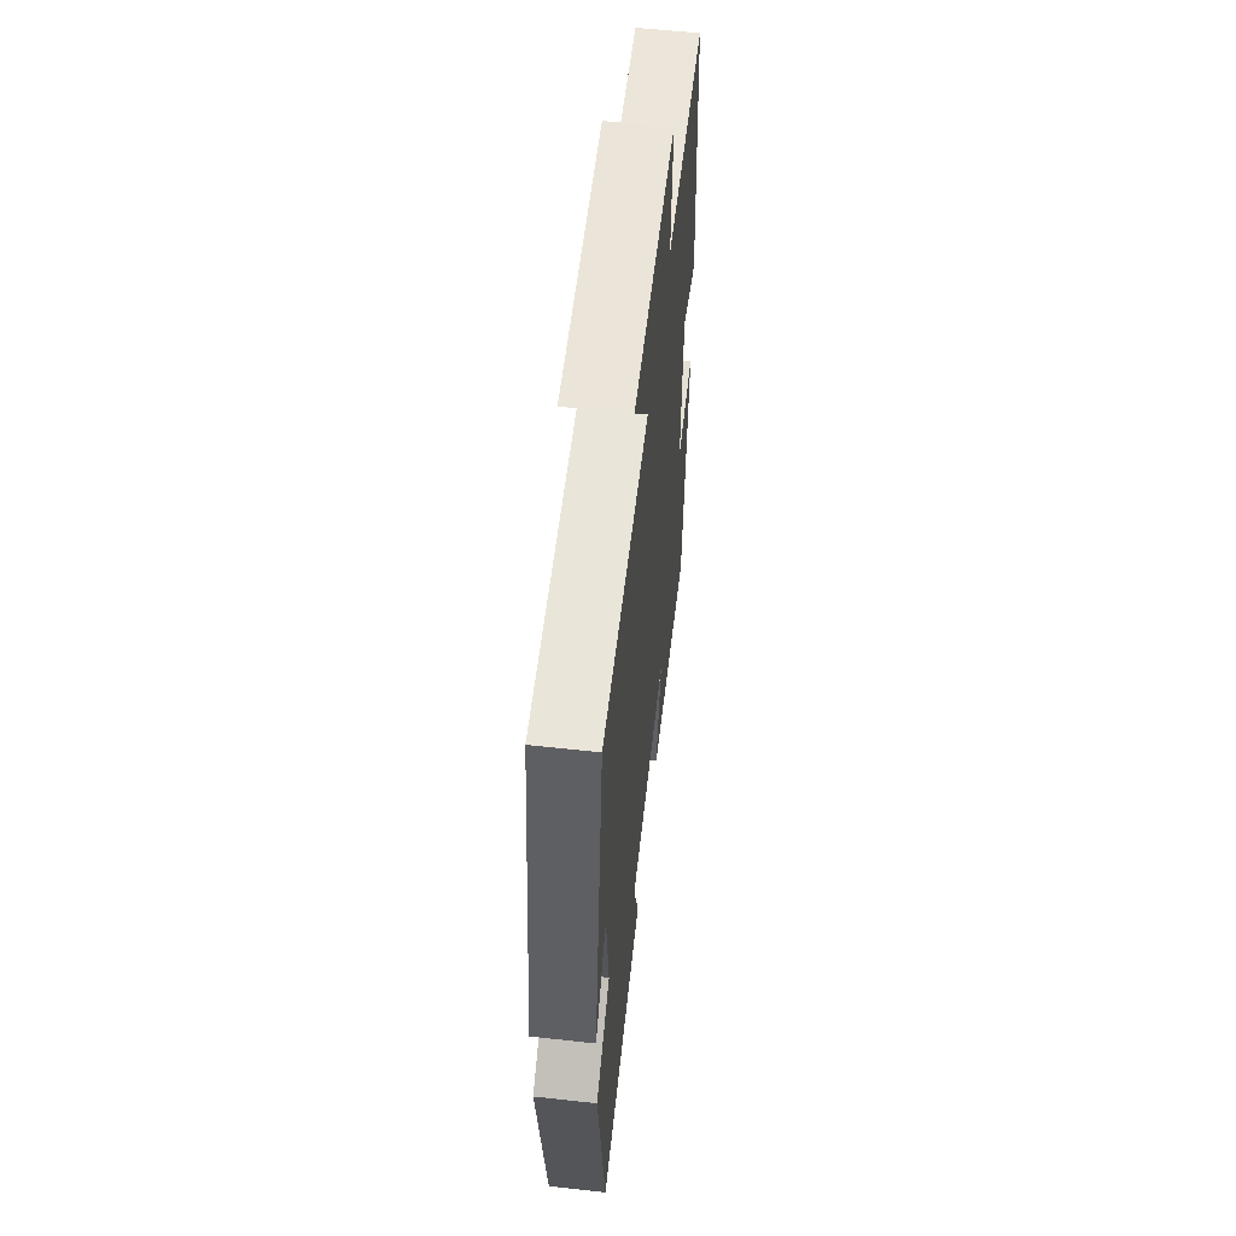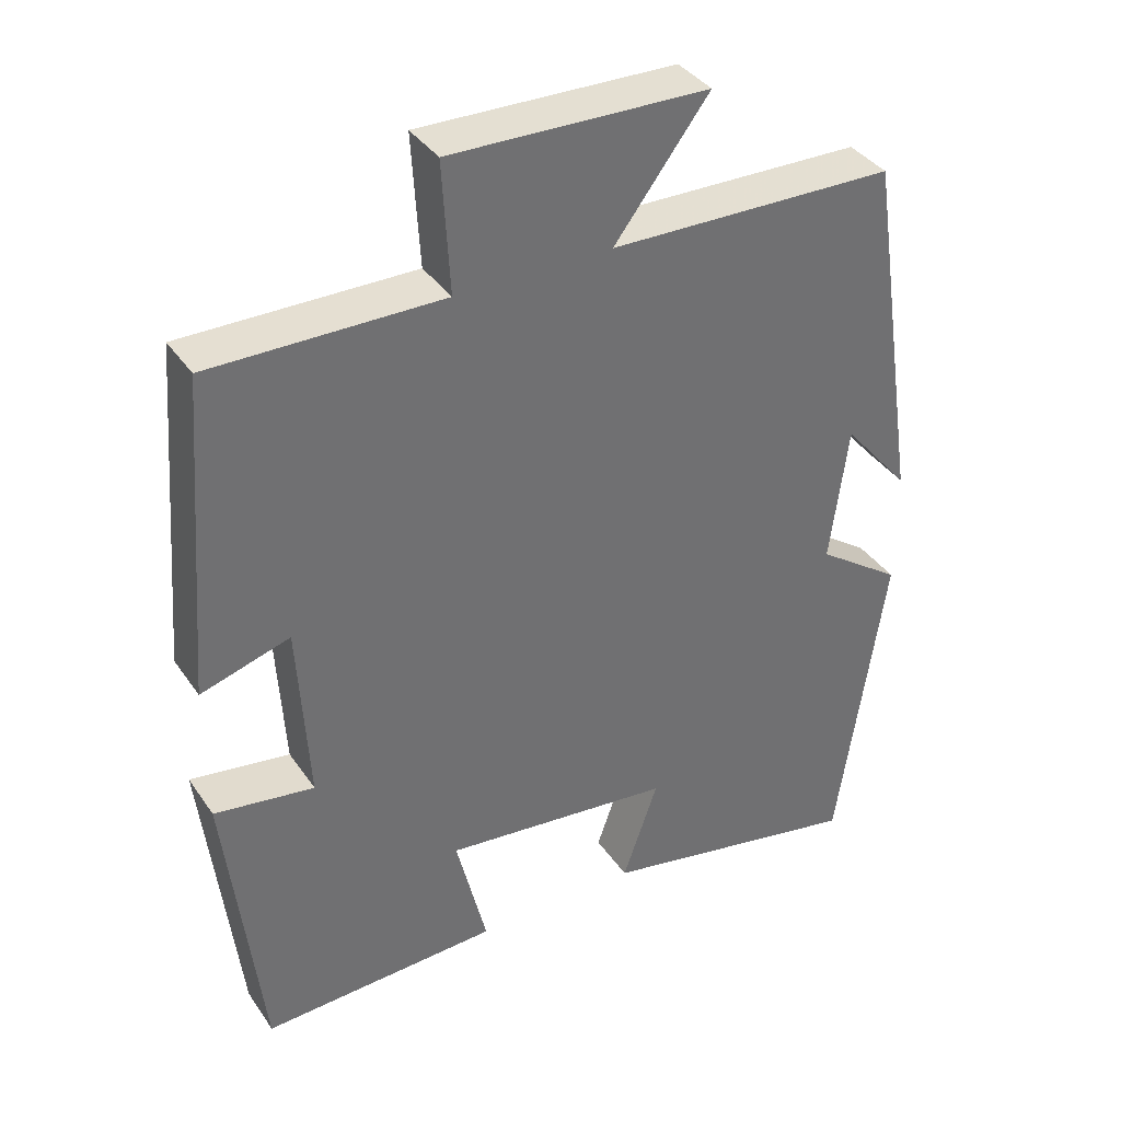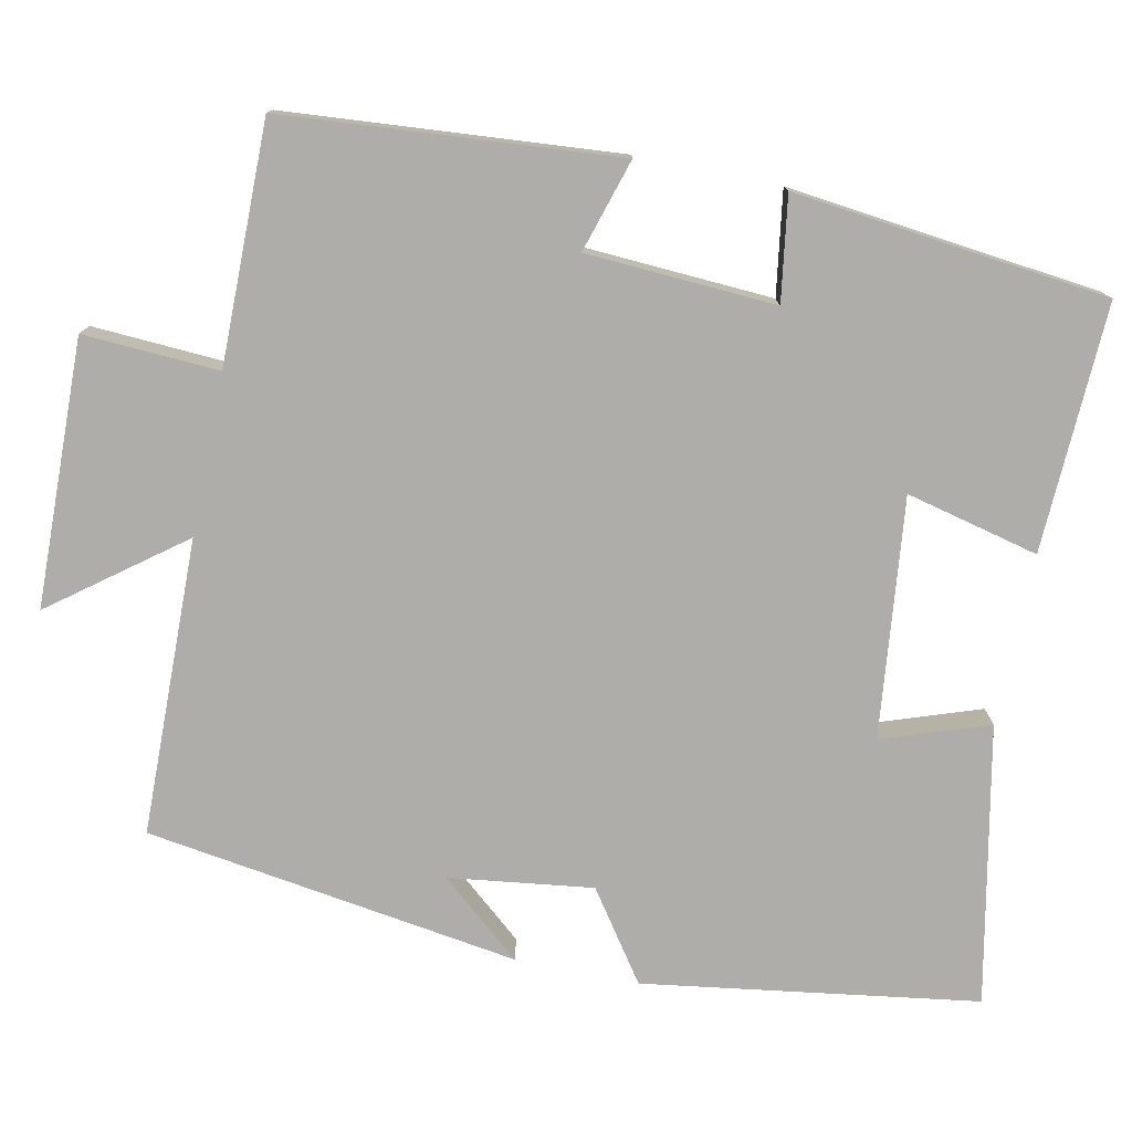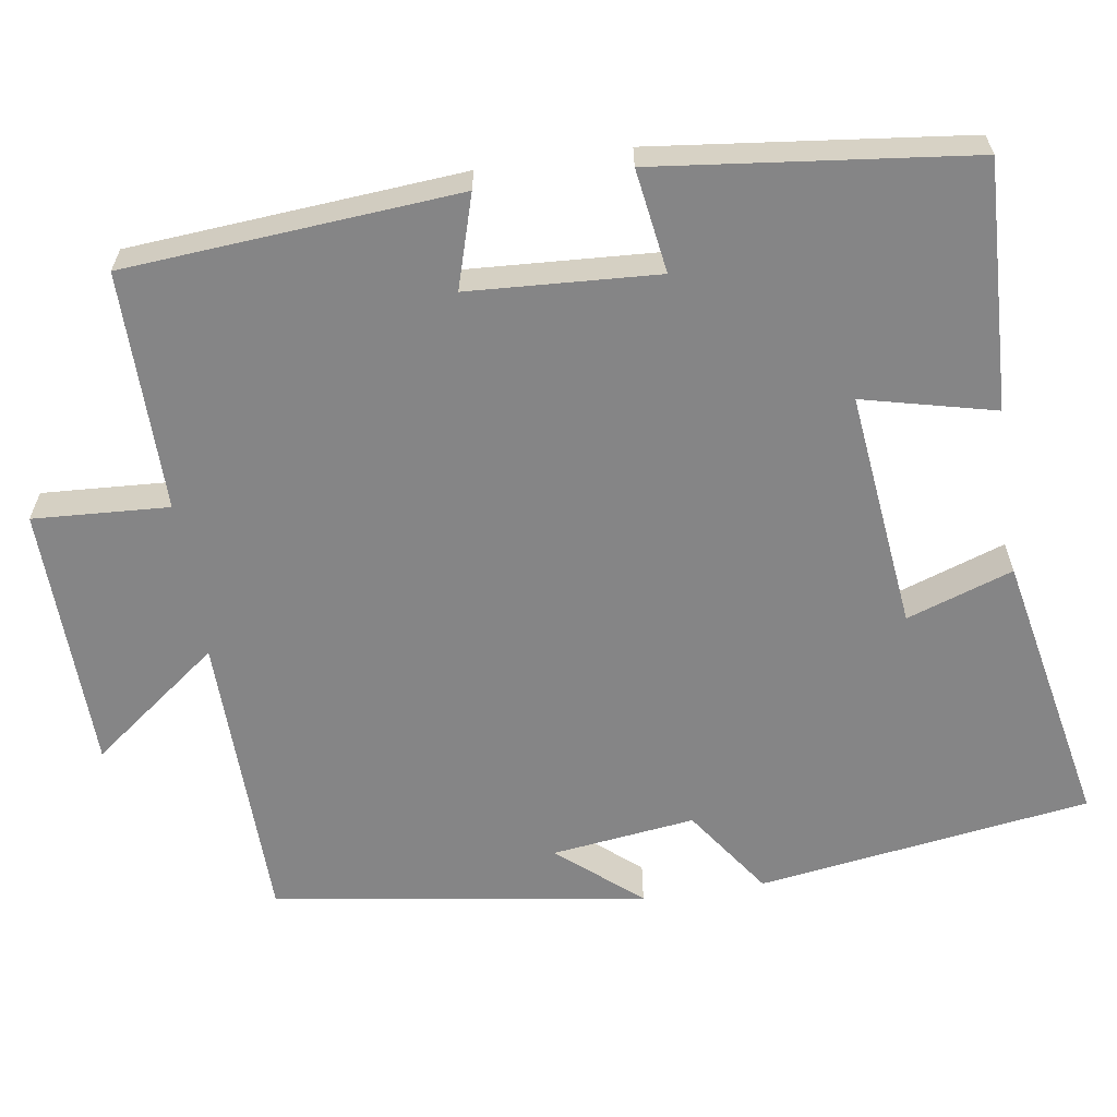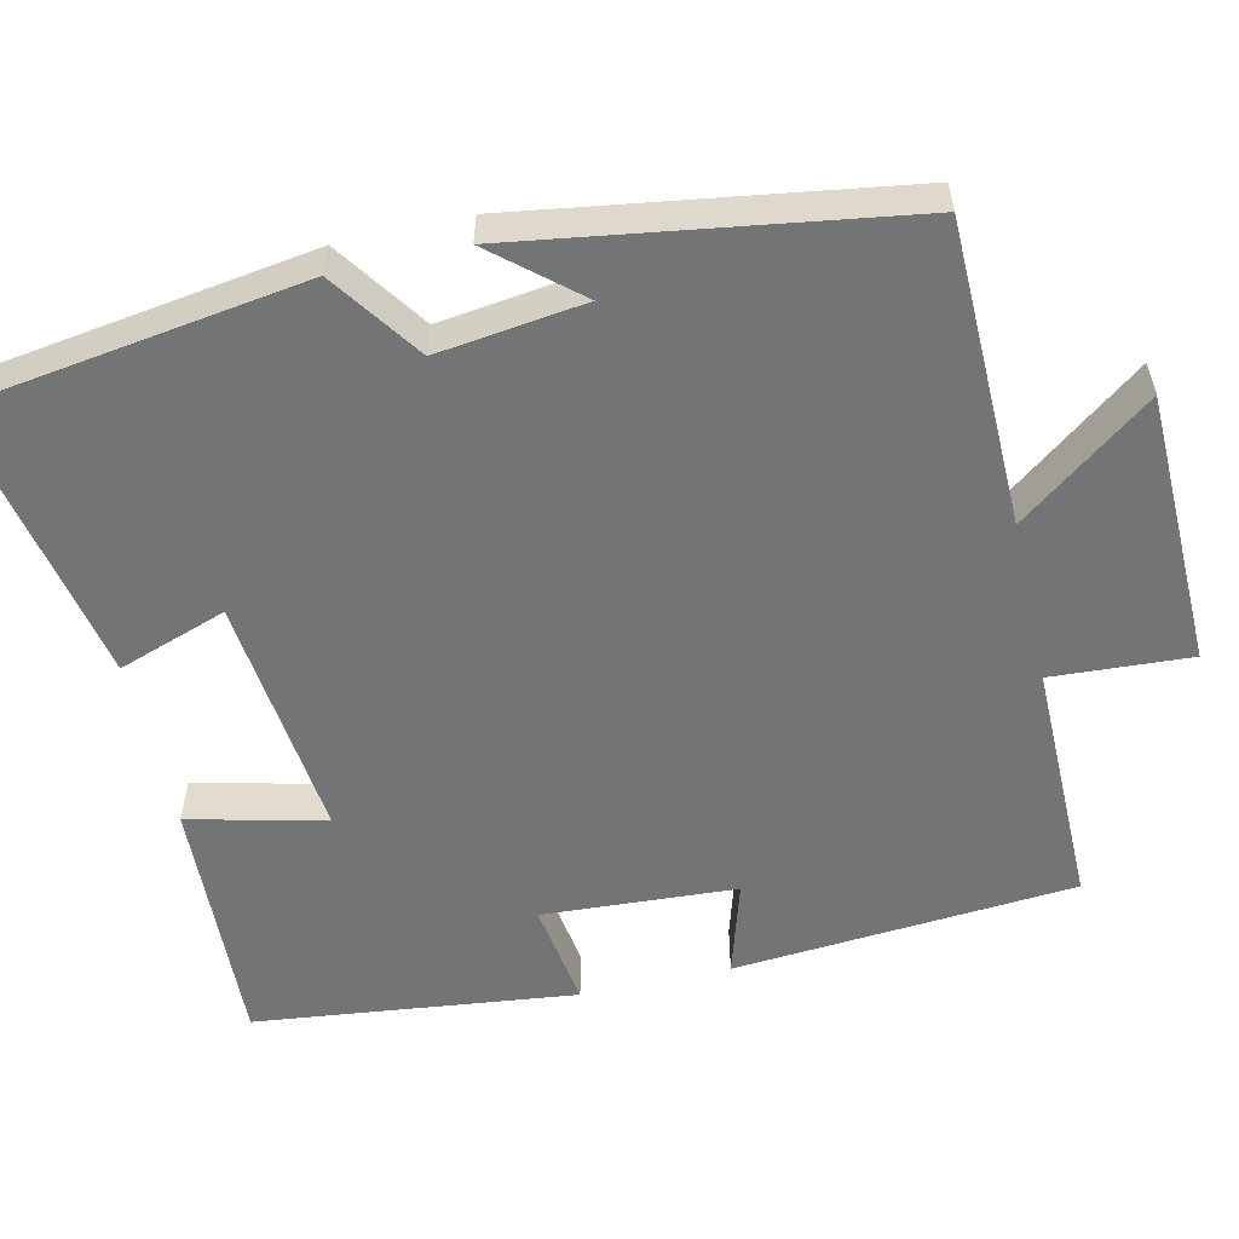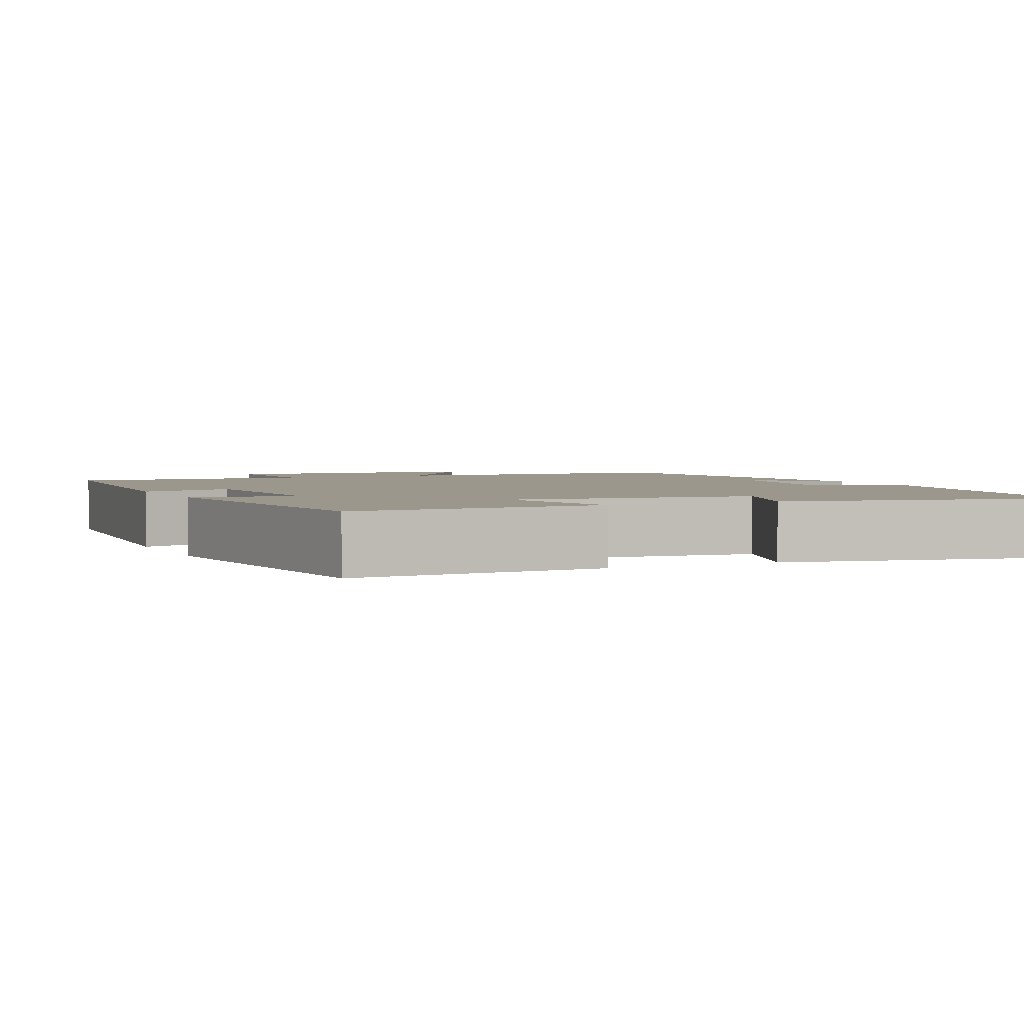
<metadata>
{"format":"obj","ext":"obj","renderer":"f3d","projection":"perspective","resolution":1024,"background":"white","views":[{"elev":57.2,"azim":-83.4,"up":"+Z"},{"elev":37.5,"azim":149.6,"up":"+Z"},{"elev":-77.1,"azim":78.4,"up":"+Y"},{"elev":-61.9,"azim":98.6,"up":"+Y"},{"elev":-56.1,"azim":-77.2,"up":"+Y"},{"elev":2.8,"azim":155.4,"up":"+Y"}]}
</metadata>
<code>
v 0.466 0.07 0.502
v 0.5 0.07 0.075
v 0.381 0.07 0.111
v 0.367 0.07 -0.131
v 0.5 0.07 -0.111
v 0.454 0.07 -0.513
v 0.136 0.07 -0.5
v 0.177 0.07 -0.33
v -0.129 0.07 -0.364
v -0.082 0.07 -0.5
v -0.437 0.07 -0.571
v -0.5 0.07 -0.144
v -0.387 0.07 -0.065
v -0.411 0.07 0.119
v -0.5 0.07 0.014
v -0.428 0.07 0.493
v -0.048 0.07 0.5
v -0.174 0.07 0.666
v 0.168 0.07 0.674
v 0.158 0.07 0.5
v 0.466 0 0.502
v 0.5 0 0.075
v 0.381 0 0.111
v 0.367 0 -0.131
v 0.5 0 -0.111
v 0.454 0 -0.513
v 0.136 0 -0.5
v 0.177 0 -0.33
v -0.129 0 -0.364
v -0.082 0 -0.5
v -0.437 0 -0.571
v -0.5 0 -0.144
v -0.387 0 -0.065
v -0.411 0 0.119
v -0.5 0 0.014
v -0.428 0 0.493
v -0.048 0 0.5
v -0.174 0 0.666
v 0.168 0 0.674
v 0.158 0 0.5
f 17 18 19 20
f 16 17 20
f 1 2 3
f 20 1 3
f 16 20 3
f 14 15 16
f 16 3 4
f 14 16 4
f 13 14 4
f 11 12 13
f 10 11 13
f 9 10 13
f 8 9 13 4
f 6 7 8
f 5 6 8
f 4 5 8
f 40 39 38 37
f 40 37 36
f 23 22 21
f 23 21 40
f 23 40 36
f 36 35 34
f 24 23 36
f 24 36 34
f 24 34 33
f 33 32 31
f 33 31 30
f 33 30 29
f 24 33 29 28
f 28 27 26
f 28 26 25
f 28 25 24
f 1 21 22 2
f 2 22 23 3
f 3 23 24 4
f 4 24 25 5
f 5 25 26 6
f 6 26 27 7
f 7 27 28 8
f 8 28 29 9
f 9 29 30 10
f 10 30 31 11
f 11 31 32 12
f 12 32 33 13
f 13 33 34 14
f 14 34 35 15
f 15 35 36 16
f 16 36 37 17
f 17 37 38 18
f 18 38 39 19
f 19 39 40 20
f 20 40 21 1

</code>
